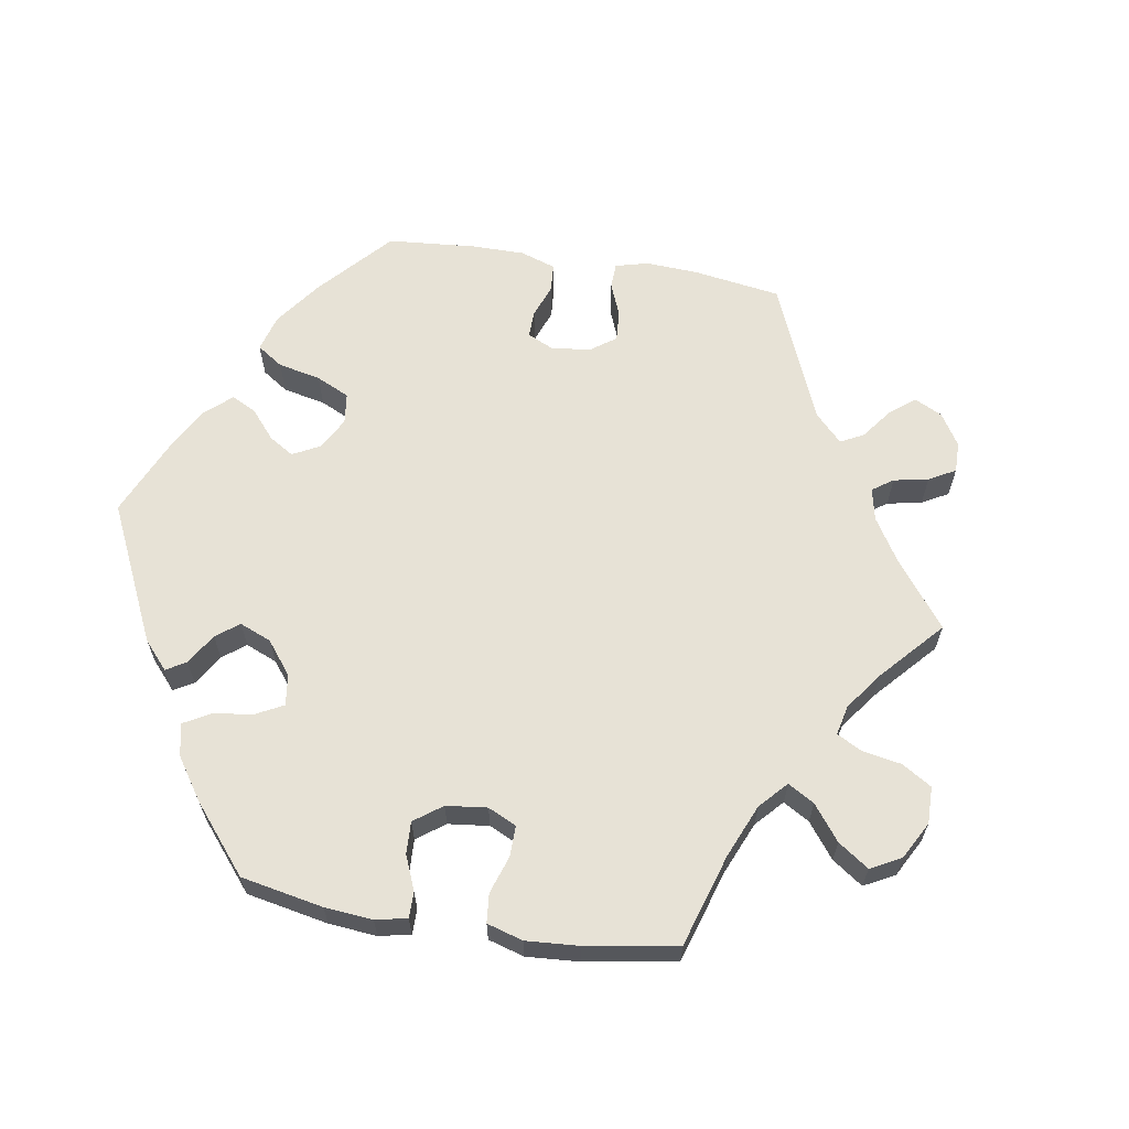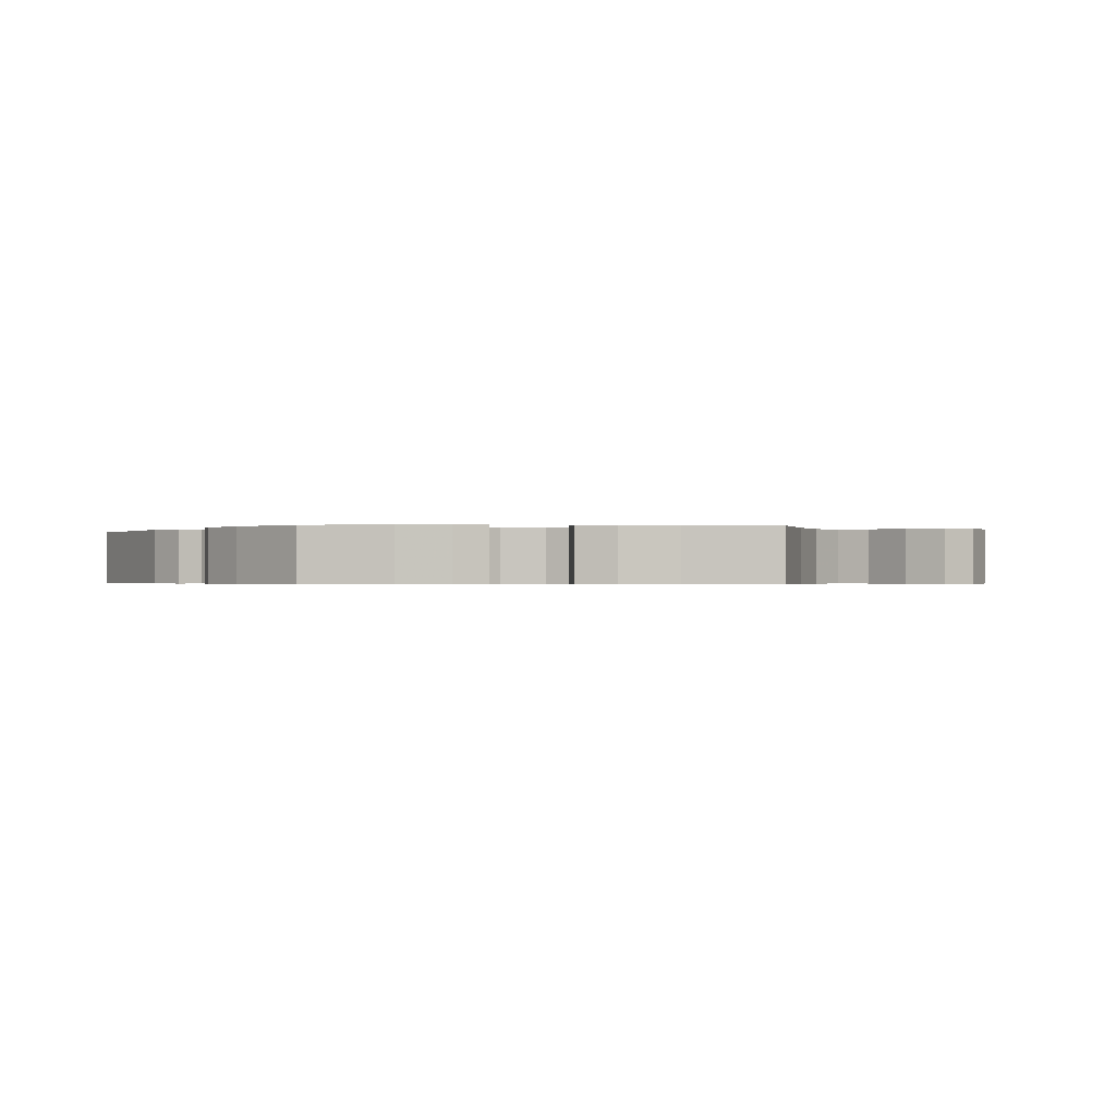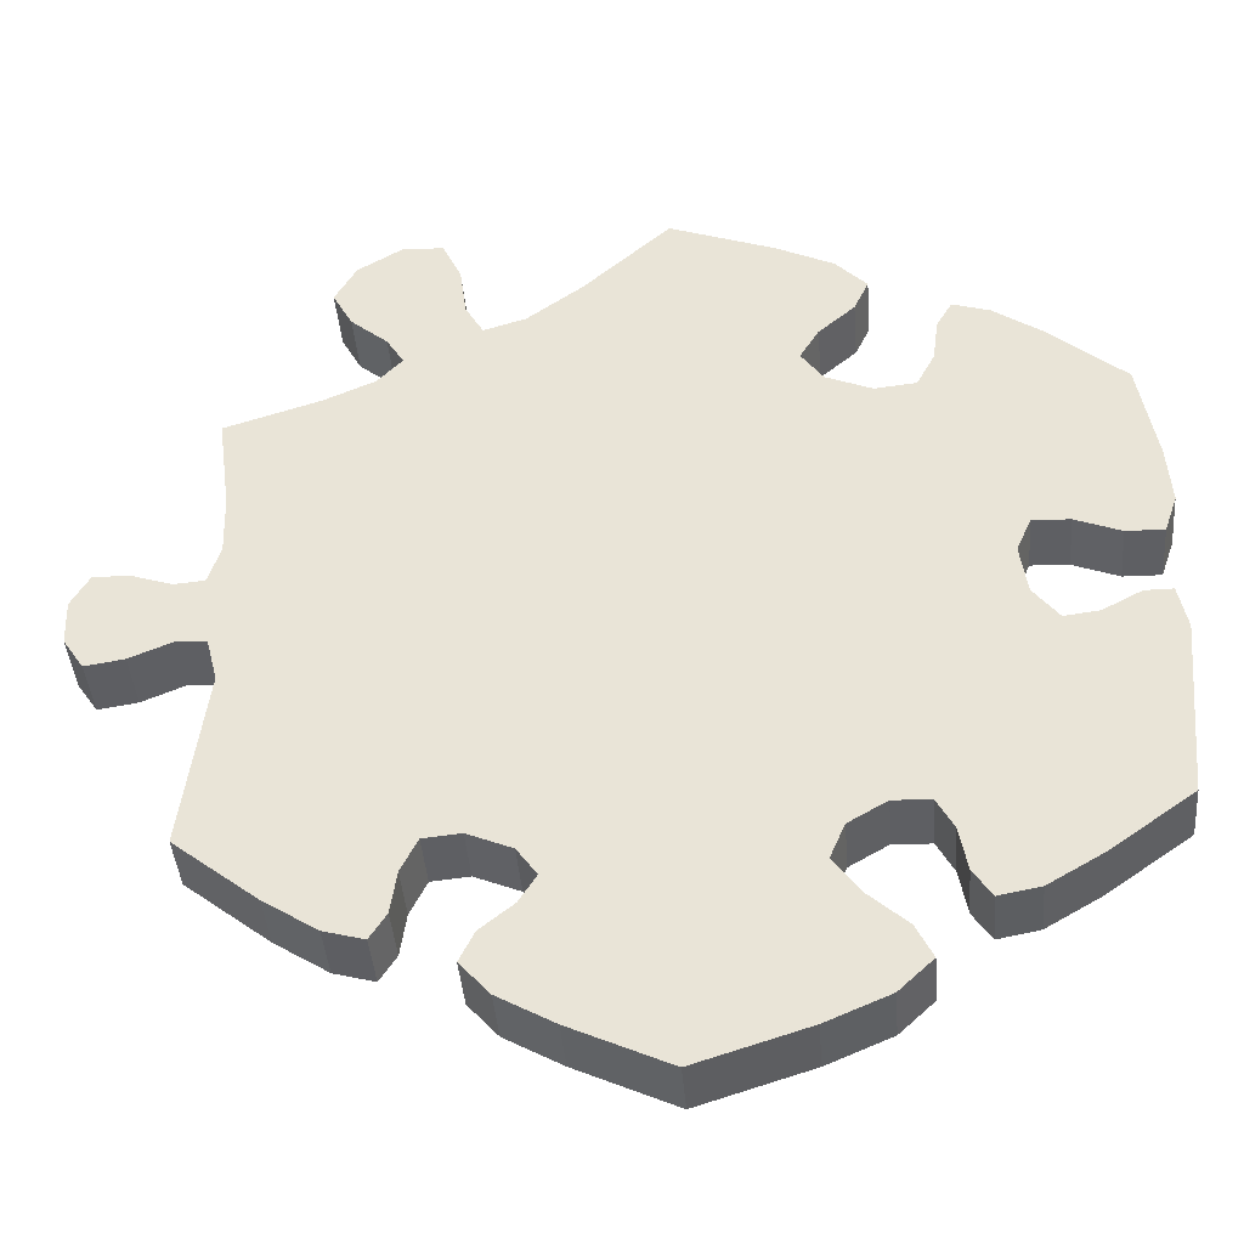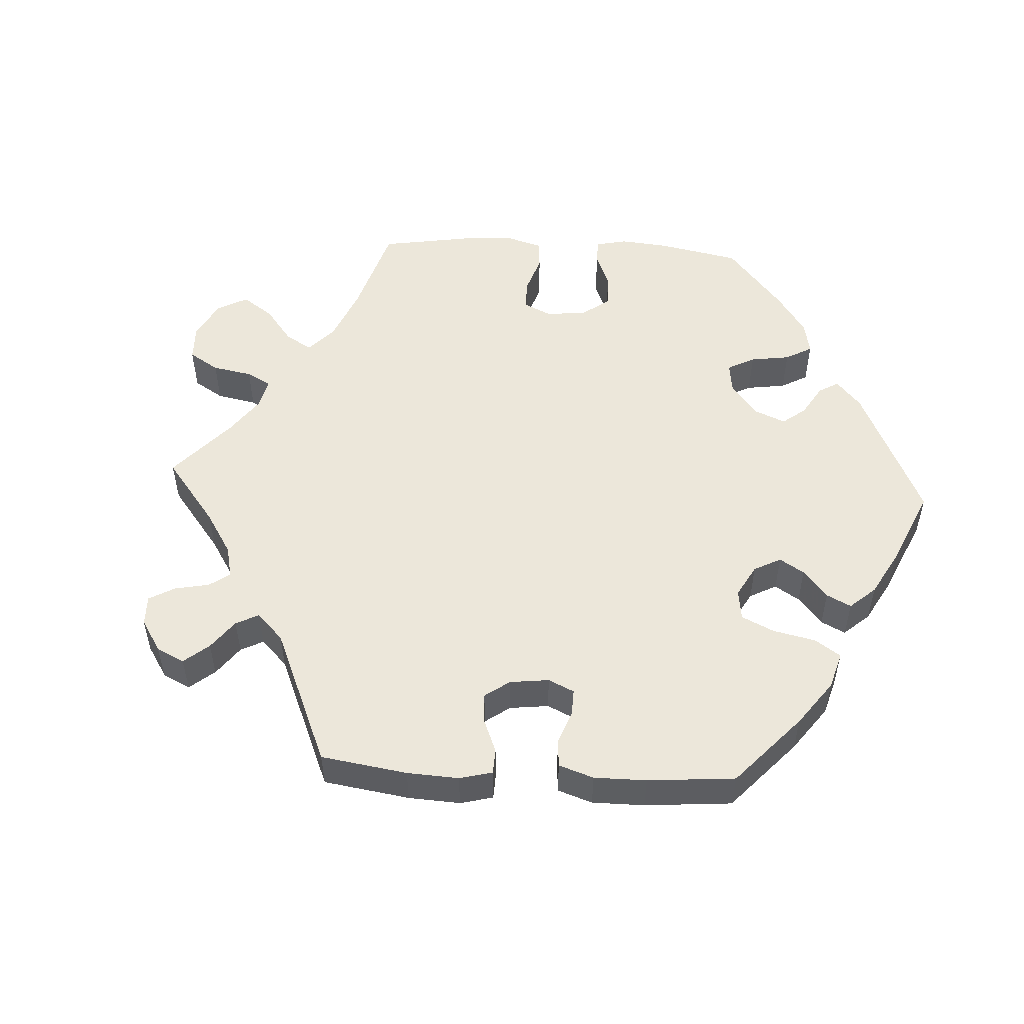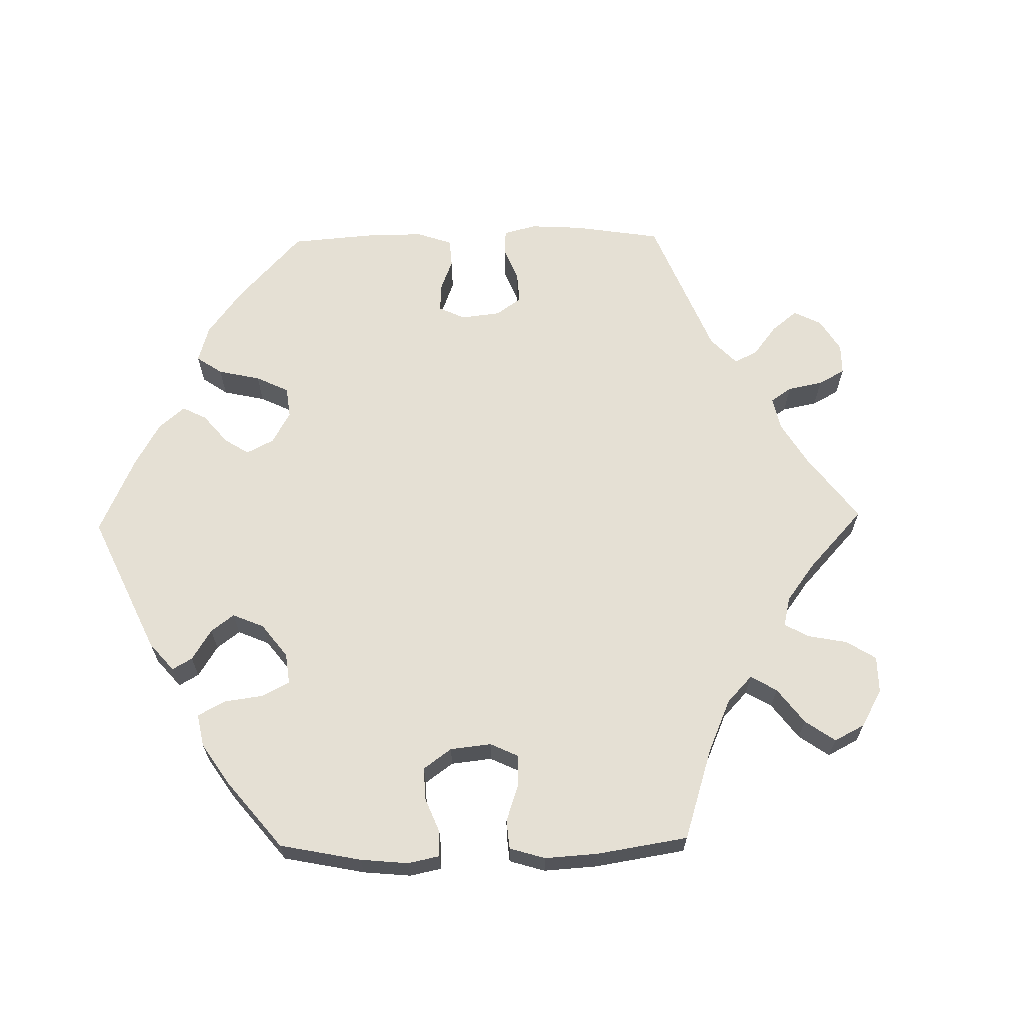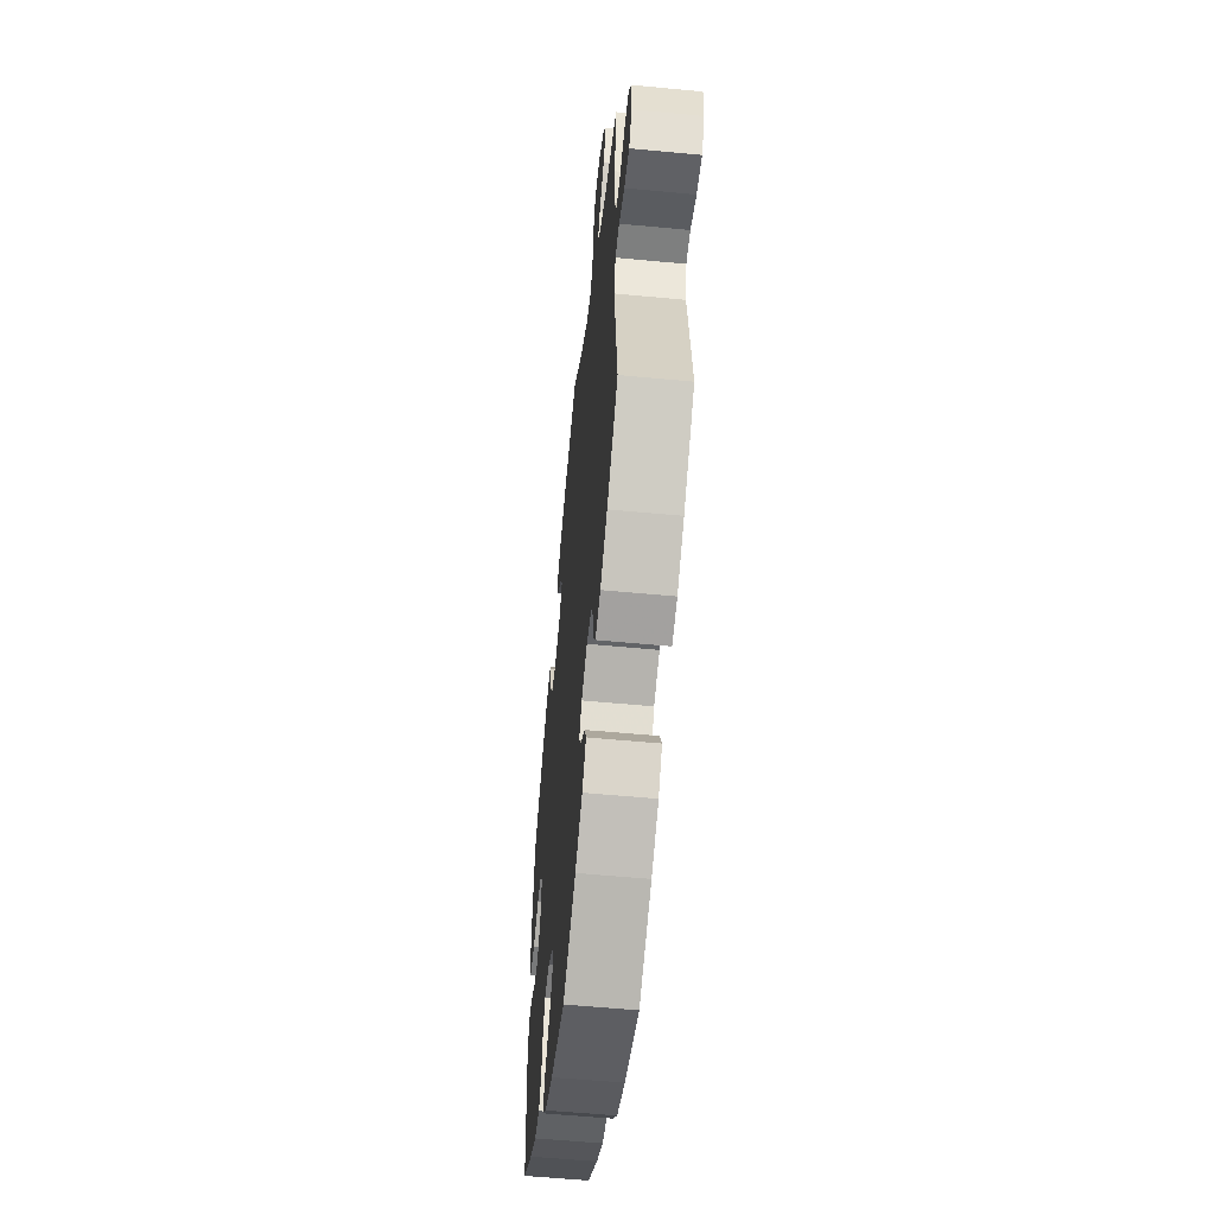
<metadata>
{"format":"obj","ext":"obj","renderer":"f3d","projection":"perspective","resolution":1024,"background":"white","views":[{"elev":63.6,"azim":-20.8,"up":"+Y"},{"elev":-0.4,"azim":-33.5,"up":"+Y"},{"elev":-41.8,"azim":-175.3,"up":"+Z"},{"elev":52.7,"azim":153.3,"up":"+Y"},{"elev":65.6,"azim":-31.1,"up":"+Y"},{"elev":-56.4,"azim":84.3,"up":"+Z"}]}
</metadata>
<code>
v 0.1 0.07 0.486
v 0.164 0.07 0.438
v 0.213 0.07 0.423
v 0.234 0.07 0.46
v 0.242 0.07 0.521
v 0.264 0.07 0.568
v 0.312 0.07 0.57
v 0.363 0.07 0.539
v 0.388 0.07 0.494
v 0.365 0.07 0.451
v 0.322 0.07 0.414
v 0.302 0.07 0.381
v 0.331 0.07 0.35
v 0.39 0.07 0.324
v 0.5 0.07 0.289
v 0.485 0.07 0.174
v 0.483 0.07 0.104
v 0.497 0.07 0.06
v 0.532 0.07 0.057
v 0.579 0.07 0.073
v 0.621 0.07 0.074
v 0.642 0.07 0.037
v 0.64 0.07 -0.016
v 0.616 0.07 -0.052
v 0.571 0.07 -0.045
v 0.523 0.07 -0.025
v 0.487 0.07 -0.027
v 0.474 0.07 -0.078
v 0.501 0.07 -0.288
v 0.405 0.07 -0.365
v 0.344 0.07 -0.405
v 0.298 0.07 -0.418
v 0.279 0.07 -0.388
v 0.272 0.07 -0.339
v 0.253 0.07 -0.3
v 0.21 0.07 -0.296
v 0.159 0.07 -0.318
v 0.136 0.07 -0.351
v 0.156 0.07 -0.383
v 0.194 0.07 -0.414
v 0.211 0.07 -0.449
v 0.177 0.07 -0.488
v 0.113 0.07 -0.525
v 0.001 0.07 -0.578
v -0.126 0.07 -0.538
v -0.198 0.07 -0.507
v -0.237 0.07 -0.47
v -0.218 0.07 -0.431
v -0.173 0.07 -0.39
v -0.144 0.07 -0.348
v -0.161 0.07 -0.308
v -0.205 0.07 -0.282
v -0.248 0.07 -0.284
v -0.267 0.07 -0.32
v -0.276 0.07 -0.371
v -0.297 0.07 -0.403
v -0.344 0.07 -0.394
v -0.405 0.07 -0.358
v -0.501 0.07 -0.289
v -0.52 0.07 -0.078
v -0.51 0.07 -0.027
v -0.478 0.07 -0.027
v -0.433 0.07 -0.051
v -0.393 0.07 -0.056
v -0.364 0.07 -0.018
v -0.356 0.07 0.04
v -0.373 0.07 0.08
v -0.416 0.07 0.078
v -0.468 0.07 0.057
v -0.511 0.07 0.056
v -0.526 0.07 0.1
v -0.521 0.07 0.17
v -0.501 0.07 0.289
v -0.413 0.07 0.366
v -0.358 0.07 0.405
v -0.315 0.07 0.419
v -0.297 0.07 0.388
v -0.29 0.07 0.336
v -0.269 0.07 0.296
v -0.221 0.07 0.291
v -0.168 0.07 0.314
v -0.143 0.07 0.35
v -0.165 0.07 0.387
v -0.207 0.07 0.424
v -0.224 0.07 0.461
v -0.188 0.07 0.499
v -0.121 0.07 0.532
v 0 0.07 0.578
v 0.1 0 0.486
v 0.164 0 0.438
v 0.213 0 0.423
v 0.234 0 0.46
v 0.242 0 0.521
v 0.264 0 0.568
v 0.312 0 0.57
v 0.363 0 0.539
v 0.388 0 0.494
v 0.365 0 0.451
v 0.322 0 0.414
v 0.302 0 0.381
v 0.331 0 0.35
v 0.39 0 0.324
v 0.5 0 0.289
v 0.485 0 0.174
v 0.483 0 0.104
v 0.497 0 0.06
v 0.532 0 0.057
v 0.579 0 0.073
v 0.621 0 0.074
v 0.642 0 0.037
v 0.64 0 -0.016
v 0.616 0 -0.052
v 0.571 0 -0.045
v 0.523 0 -0.025
v 0.487 0 -0.027
v 0.474 0 -0.078
v 0.501 0 -0.288
v 0.405 0 -0.365
v 0.344 0 -0.405
v 0.298 0 -0.418
v 0.279 0 -0.388
v 0.272 0 -0.339
v 0.253 0 -0.3
v 0.21 0 -0.296
v 0.159 0 -0.318
v 0.136 0 -0.351
v 0.156 0 -0.383
v 0.194 0 -0.414
v 0.211 0 -0.449
v 0.177 0 -0.488
v 0.113 0 -0.525
v 0.001 0 -0.578
v -0.126 0 -0.538
v -0.198 0 -0.507
v -0.237 0 -0.47
v -0.218 0 -0.431
v -0.173 0 -0.39
v -0.144 0 -0.348
v -0.161 0 -0.308
v -0.205 0 -0.282
v -0.248 0 -0.284
v -0.267 0 -0.32
v -0.276 0 -0.371
v -0.297 0 -0.403
v -0.344 0 -0.394
v -0.405 0 -0.358
v -0.501 0 -0.289
v -0.52 0 -0.078
v -0.51 0 -0.027
v -0.478 0 -0.027
v -0.433 0 -0.051
v -0.393 0 -0.056
v -0.364 0 -0.018
v -0.356 0 0.04
v -0.373 0 0.08
v -0.416 0 0.078
v -0.468 0 0.057
v -0.511 0 0.056
v -0.526 0 0.1
v -0.521 0 0.17
v -0.501 0 0.289
v -0.413 0 0.366
v -0.358 0 0.405
v -0.315 0 0.419
v -0.297 0 0.388
v -0.29 0 0.336
v -0.269 0 0.296
v -0.221 0 0.291
v -0.168 0 0.314
v -0.143 0 0.35
v -0.165 0 0.387
v -0.207 0 0.424
v -0.224 0 0.461
v -0.188 0 0.499
v -0.121 0 0.532
v 0 0 0.578
f 87 88 1
f 86 87 1 2
f 83 84 85 86
f 82 83 86 2
f 81 82 2 3
f 80 81 3
f 75 76 77 78
f 75 78 79
f 74 75 79
f 73 74 79
f 72 73 79 80
f 68 69 70 71
f 67 68 71 72
f 60 61 62 63
f 60 63 64
f 59 60 64
f 58 59 64 65
f 54 55 56 57
f 53 54 57 58
f 46 47 48 49
f 46 49 50
f 45 46 50
f 44 45 50
f 43 44 50 51
f 39 40 41 42
f 38 39 42 43
f 31 32 33 34
f 31 34 35
f 28 29 30 31
f 27 28 31 35
f 23 24 25 26
f 23 26 27
f 22 23 27
f 19 20 21 22
f 18 19 22 27
f 17 18 27 35
f 14 15 16
f 13 14 16 17
f 12 13 17 35
f 8 9 10 11
f 8 11 12
f 7 8 12
f 4 5 6 7
f 3 4 7 12
f 67 72 80 3
f 53 58 65 66
f 52 53 66
f 51 52 66 67
f 38 43 51 67
f 37 38 67 3
f 3 12 35 36
f 3 36 37
f 89 176 175
f 90 89 175 174
f 174 173 172 171
f 90 174 171 170
f 91 90 170 169
f 91 169 168
f 166 165 164 163
f 167 166 163
f 167 163 162
f 167 162 161
f 168 167 161 160
f 159 158 157 156
f 160 159 156 155
f 151 150 149 148
f 152 151 148
f 152 148 147
f 153 152 147 146
f 145 144 143 142
f 146 145 142 141
f 137 136 135 134
f 138 137 134
f 138 134 133
f 138 133 132
f 139 138 132 131
f 130 129 128 127
f 131 130 127 126
f 122 121 120 119
f 123 122 119
f 119 118 117 116
f 123 119 116 115
f 114 113 112 111
f 115 114 111
f 115 111 110
f 110 109 108 107
f 115 110 107 106
f 123 115 106 105
f 104 103 102
f 105 104 102 101
f 123 105 101 100
f 99 98 97 96
f 100 99 96
f 100 96 95
f 95 94 93 92
f 100 95 92 91
f 91 168 160 155
f 154 153 146 141
f 154 141 140
f 155 154 140 139
f 155 139 131 126
f 91 155 126 125
f 124 123 100 91
f 125 124 91
f 1 89 90 2
f 2 90 91 3
f 3 91 92 4
f 4 92 93 5
f 5 93 94 6
f 6 94 95 7
f 7 95 96 8
f 8 96 97 9
f 9 97 98 10
f 10 98 99 11
f 11 99 100 12
f 12 100 101 13
f 13 101 102 14
f 14 102 103 15
f 15 103 104 16
f 16 104 105 17
f 17 105 106 18
f 18 106 107 19
f 19 107 108 20
f 20 108 109 21
f 21 109 110 22
f 22 110 111 23
f 23 111 112 24
f 24 112 113 25
f 25 113 114 26
f 26 114 115 27
f 27 115 116 28
f 28 116 117 29
f 29 117 118 30
f 30 118 119 31
f 31 119 120 32
f 32 120 121 33
f 33 121 122 34
f 34 122 123 35
f 35 123 124 36
f 36 124 125 37
f 37 125 126 38
f 38 126 127 39
f 39 127 128 40
f 40 128 129 41
f 41 129 130 42
f 42 130 131 43
f 43 131 132 44
f 44 132 133 45
f 45 133 134 46
f 46 134 135 47
f 47 135 136 48
f 48 136 137 49
f 49 137 138 50
f 50 138 139 51
f 51 139 140 52
f 52 140 141 53
f 53 141 142 54
f 54 142 143 55
f 55 143 144 56
f 56 144 145 57
f 57 145 146 58
f 58 146 147 59
f 59 147 148 60
f 60 148 149 61
f 61 149 150 62
f 62 150 151 63
f 63 151 152 64
f 64 152 153 65
f 65 153 154 66
f 66 154 155 67
f 67 155 156 68
f 68 156 157 69
f 69 157 158 70
f 70 158 159 71
f 71 159 160 72
f 72 160 161 73
f 73 161 162 74
f 74 162 163 75
f 75 163 164 76
f 76 164 165 77
f 77 165 166 78
f 78 166 167 79
f 79 167 168 80
f 80 168 169 81
f 81 169 170 82
f 82 170 171 83
f 83 171 172 84
f 84 172 173 85
f 85 173 174 86
f 86 174 175 87
f 87 175 176 88
f 88 176 89 1

</code>
